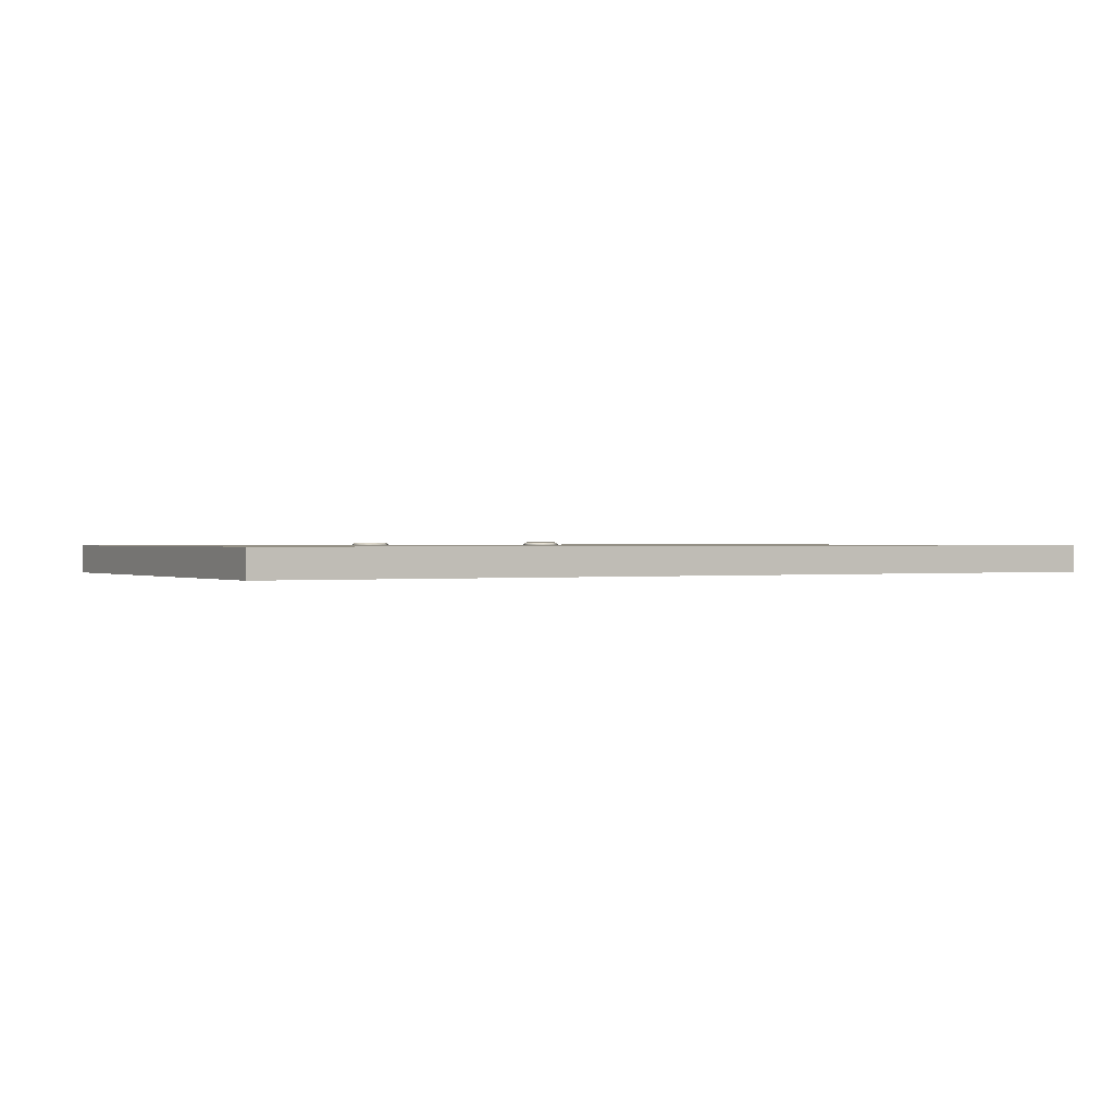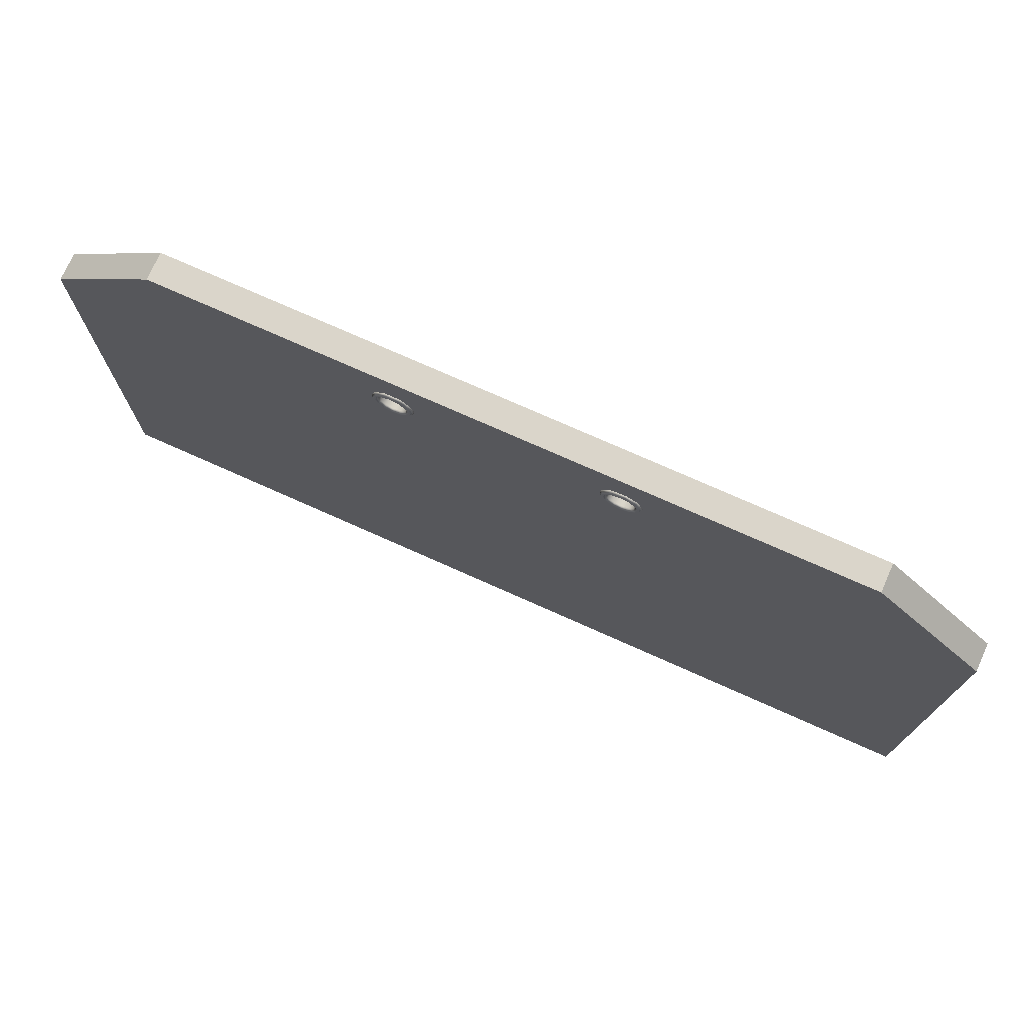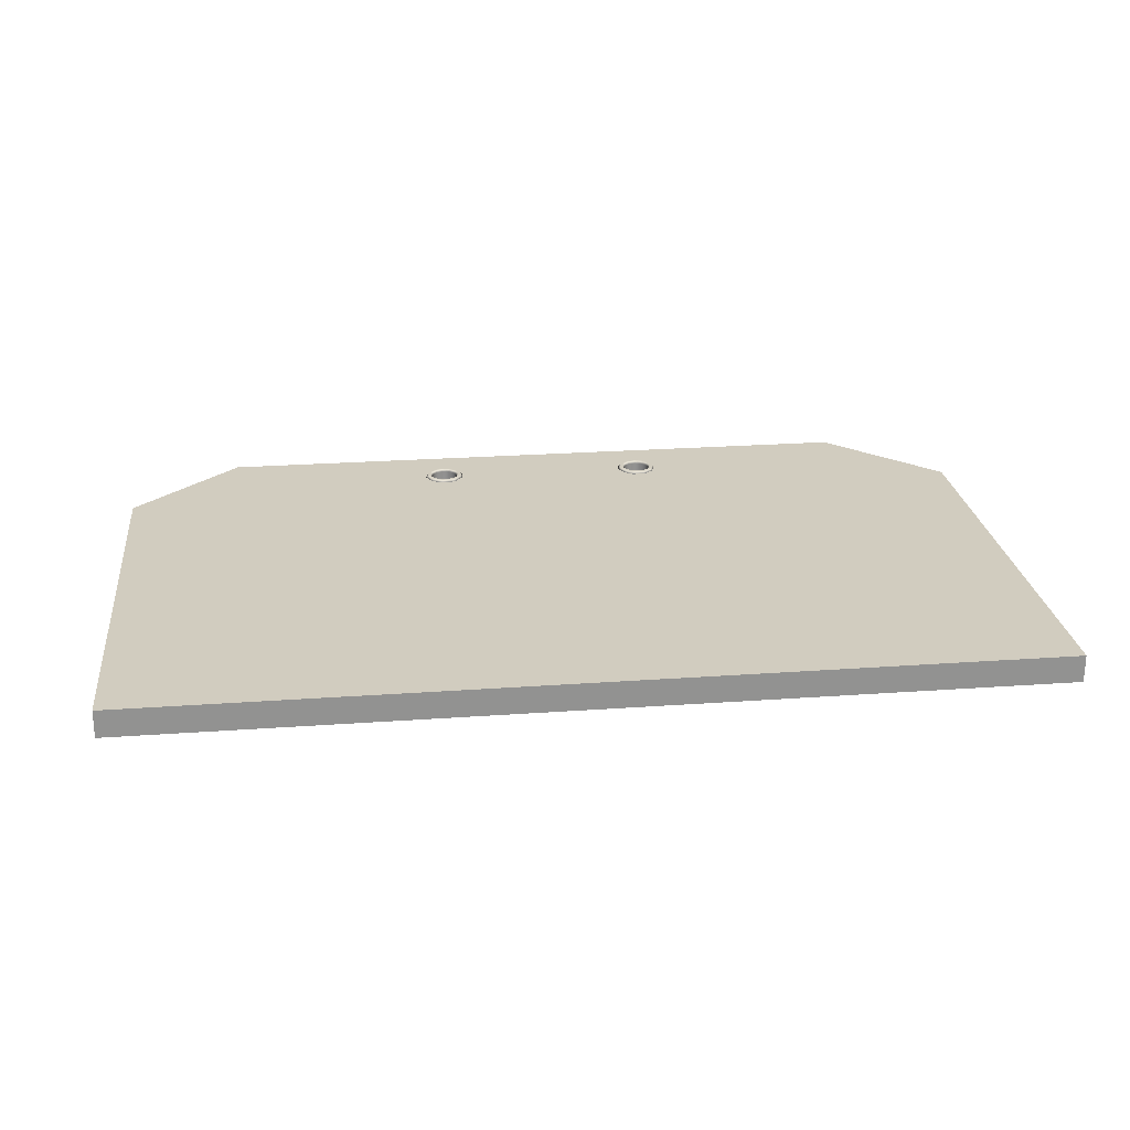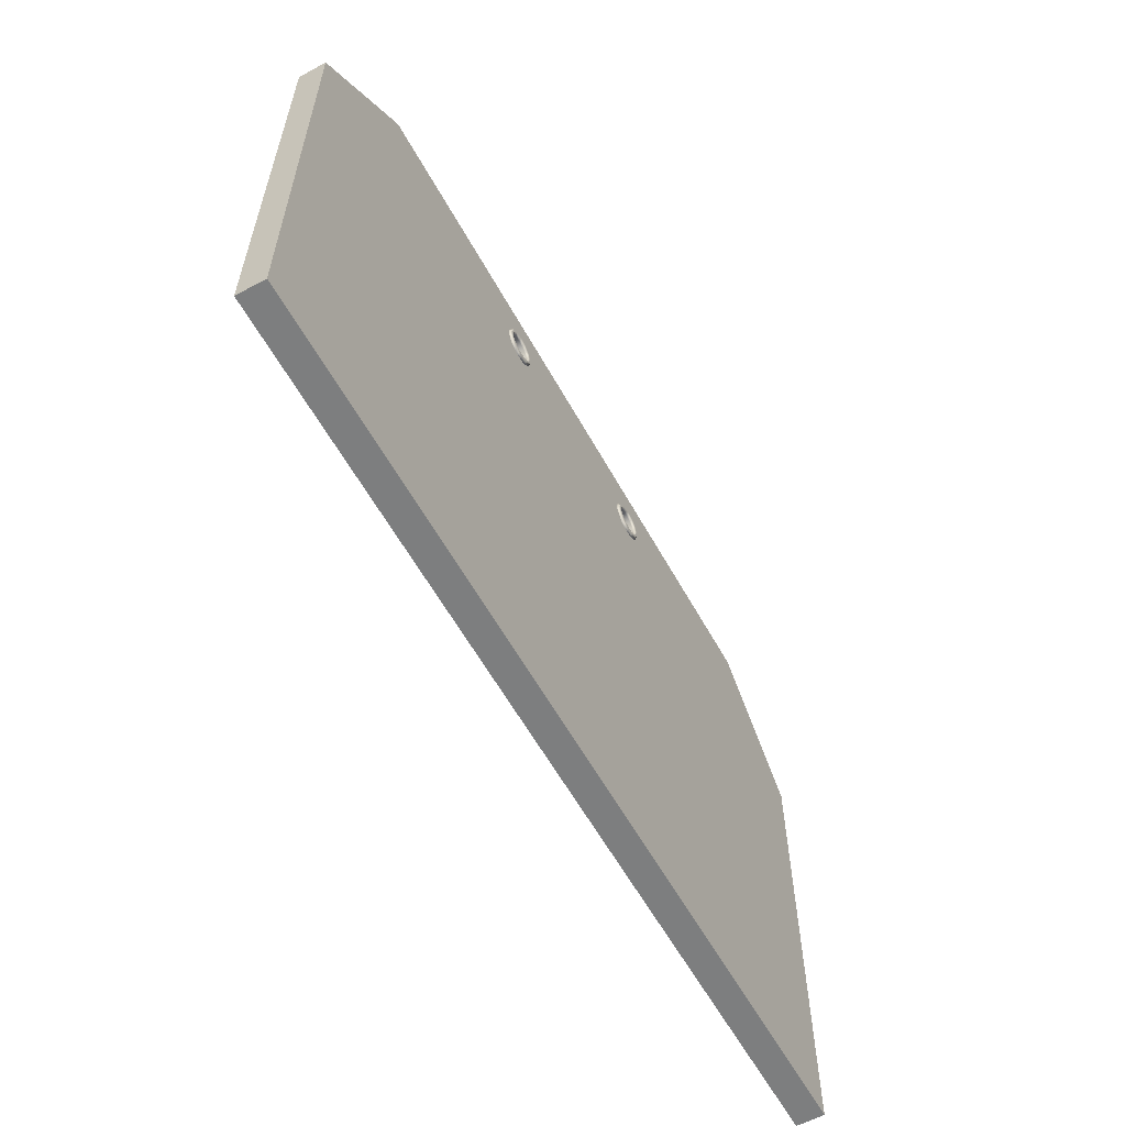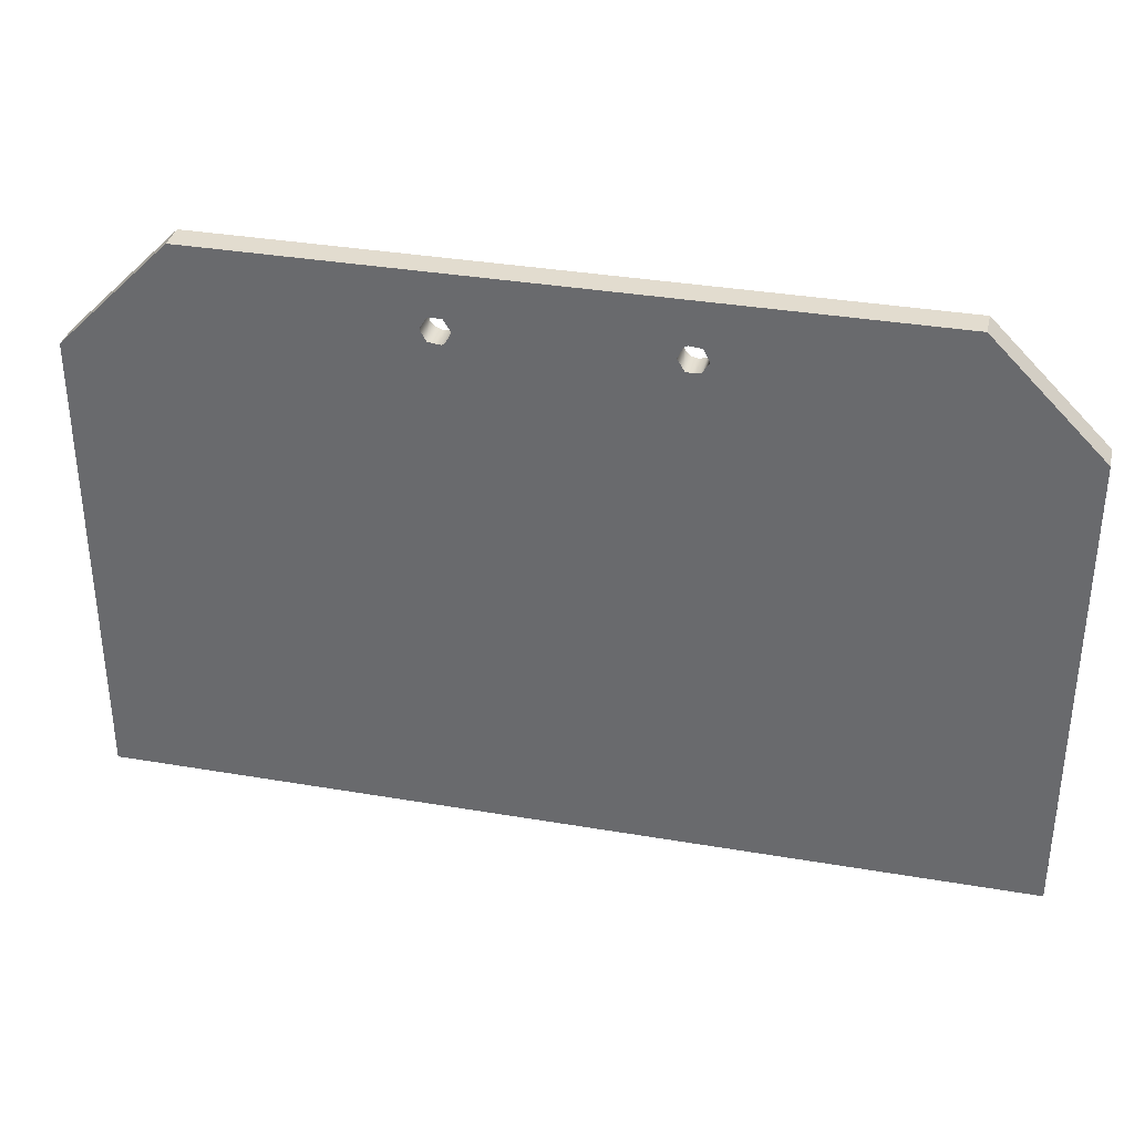
<metadata>
{"format":"obj","ext":"obj","renderer":"f3d","projection":"perspective","resolution":1024,"background":"white","views":[{"elev":0.5,"azim":-29.5,"up":"+Z"},{"elev":74.2,"azim":24.1,"up":"+Y"},{"elev":24.2,"azim":-6.8,"up":"+Z"},{"elev":-59.3,"azim":-61.2,"up":"+Y"},{"elev":34.7,"azim":-167.1,"up":"+Y"}]}
</metadata>
<code>
v 0.0009485 0.006021 0.0036
v 0.00095 0.006 0.0036
v 0.00095 0.006 0.0038
v 0.0009079 0.006104 0.0036
v 0.0009485 0.006021 0.0038
v 0.000826 0.006148 0.0036
v 0.0009079 0.006104 0.0038
v 0.0007342 0.006135 0.0036
v 0.000826 0.006148 0.0038
v 0.000725 0.00613 0.0036
v 0.0007342 0.006135 0.0038
v 0.0007161 0.006124 0.0036
v 0.000725 0.00613 0.0038
v 0.000659 0.006051 0.0036
v 0.0007161 0.006124 0.0038
v 0.0006558 0.005959 0.0038
v 0.0006558 0.005959 0.0036
v 0.00065 0.006 0.0036
v 0.000659 0.006051 0.0038
v 0.00065 0.006 0.0038
v 0.0007077 0.005882 0.0036
v 0.0007161 0.005876 0.0036
v 0.0007077 0.005882 0.0038
v 0.0007536 0.005857 0.0036
v 0.0007161 0.005876 0.0038
v 0.0008464 0.005857 0.0036
v 0.0007536 0.005857 0.0038
v 0.0009214 0.005912 0.0036
v 0.0008464 0.005857 0.0038
v 0.0009214 0.005912 0.0038
v -0.0007077 0.006118 0.0036
v -0.0007161 0.006124 0.0036
v -0.0006558 0.006041 0.0036
v -0.0025 0.0064 0.0036
v -0.000659 0.005949 0.0036
v -0.0007536 0.006143 0.0036
v 0.0025 0.0064 0.0036
v 0.0033 0.0022 0.0036
v 0.0033 0.0056 0.0036
v -0.00065 0.006 0.0036
v -0.0007342 0.005865 0.0036
v -0.000725 0.00587 0.0036
v -0.0007161 0.005876 0.0036
v -0.0033 0.0022 0.0036
v -0.000826 0.005852 0.0036
v -0.0033 0.0056 0.0036
v -0.0009485 0.005979 0.0036
v -0.0009079 0.005896 0.0036
v -0.0008464 0.006143 0.0036
v -0.0009214 0.006088 0.0036
v -0.00095 0.006 0.0036
v 0.0033 0.0022 0.0038
v -0.0007536 0.006143 0.0038
v -0.0007161 0.006124 0.0038
v -0.0007161 0.005876 0.0038
v -0.000725 0.00587 0.0038
v -0.000659 0.005949 0.0038
v -0.0025 0.0064 0.0038
v -0.0006558 0.006041 0.0038
v -0.00065 0.006 0.0038
v -0.0007077 0.006118 0.0038
v -0.0008464 0.006143 0.0038
v -0.0007342 0.005865 0.0038
v -0.000826 0.005852 0.0038
v -0.0009485 0.005979 0.0038
v -0.00095 0.006 0.0038
v -0.0033 0.0056 0.0038
v -0.0033 0.0022 0.0038
v -0.0009079 0.005896 0.0038
v 0.0033 0.0056 0.0038
v 0.0025 0.0064 0.0038
v -0.0009214 0.006088 0.0038
v 0.00067 0.006 0.00382
v 0.00065 0.006 0.0038
v 0.0006558 0.005959 0.0038
v 0.000675 0.005964 0.00382
v 0.0007077 0.005882 0.0038
v 0.0007598 0.005876 0.00382
v 0.00072 0.005898 0.00382
v 0.0007161 0.005876 0.0038
v 0.0007536 0.005857 0.0038
v 0.0008464 0.005857 0.0038
v 0.0008402 0.005876 0.00382
v 0.0009214 0.005912 0.0038
v 0.0009052 0.005924 0.00382
v 0.00095 0.006 0.0038
v 0.00093 0.006 0.00382
v 0.0009485 0.006021 0.0038
v 0.0009287 0.006018 0.00382
v 0.0009079 0.006104 0.0038
v 0.0008935 0.00609 0.00382
v 0.000826 0.006148 0.0038
v 0.0008226 0.006128 0.00382
v 0.0007342 0.006135 0.0038
v 0.000743 0.006117 0.00382
v 0.000725 0.00613 0.0038
v 0.0007273 0.006108 0.00382
v 0.0007161 0.006124 0.0038
v 0.000659 0.006051 0.0038
v 0.0006778 0.006044 0.00382
v 0.0009197 0.006008 0.00382
v 0.0009018 0.006064 0.00382
v 0.00086 0.006104 0.00382
v 0.0008042 0.00612 0.00382
v 0.00074 0.006104 0.00382
v 0.00068 0.006 0.00382
v 0.0006982 0.006064 0.00382
v 0.0006921 0.005947 0.00382
v 0.0008125 0.005881 0.00382
v 0.000755 0.005889 0.00382
v 0.0008671 0.005901 0.00382
v 0.000906 0.005944 0.00382
v 0.0007 0.006 0.0038
v 0.0007625 0.005907 0.0038
v 0.0007441 0.005917 0.0038
v 0.0007384 0.005921 0.0038
v 0.0007101 0.005956 0.0038
v 0.0008105 0.005901 0.0038
v 0.0008559 0.005917 0.0038
v 0.0008998 0.006007 0.0038
v 0.0009 0.006 0.0038
v 0.0008883 0.005953 0.0038
v 0.0008848 0.006053 0.0038
v 0.00085 0.006087 0.0038
v 0.00075 0.006087 0.0038
v 0.0007562 0.00609 0.0038
v 0.0008035 0.0061 0.0038
v 0.0007002 0.006007 0.0038
v 0.0007152 0.006053 0.0038
v 0.00095 0.006 0.0036
v 0.0009214 0.005912 0.0036
v 0.0008464 0.005857 0.0036
v 0.0007536 0.005857 0.0036
v 0.0007161 0.005876 0.0036
v 0.0007077 0.005882 0.0036
v 0.000659 0.006051 0.0036
v 0.00065 0.006 0.0036
v 0.0006558 0.005959 0.0036
v 0.0007161 0.006124 0.0036
v 0.000725 0.00613 0.0036
v 0.0007342 0.006135 0.0036
v 0.000826 0.006148 0.0036
v 0.0009079 0.006104 0.0036
v 0.0009485 0.006021 0.0036
v 0.0007441 0.005917 0.0036
v 0.0007625 0.005907 0.0036
v 0.0007384 0.005921 0.0036
v 0.0007 0.006 0.0036
v 0.00075 0.006087 0.0036
v 0.0007562 0.00609 0.0036
v 0.00085 0.006087 0.0036
v 0.0008998 0.006007 0.0036
v 0.0009 0.006 0.0036
v 0.0008559 0.005917 0.0036
v 0.0007002 0.006007 0.0036
v -0.00067 0.006 0.00382
v -0.00065 0.006 0.0038
v -0.0006558 0.006041 0.0038
v -0.000675 0.006036 0.00382
v -0.0007077 0.006118 0.0038
v -0.0007598 0.006124 0.00382
v -0.00072 0.006102 0.00382
v -0.0007161 0.006124 0.0038
v -0.0007536 0.006143 0.0038
v -0.0008464 0.006143 0.0038
v -0.0008402 0.006124 0.00382
v -0.0009214 0.006088 0.0038
v -0.0009052 0.006076 0.00382
v -0.00095 0.006 0.0038
v -0.00093 0.006 0.00382
v -0.0009485 0.005979 0.0038
v -0.0009287 0.005982 0.00382
v -0.0009079 0.005896 0.0038
v -0.0008935 0.00591 0.00382
v -0.000826 0.005852 0.0038
v -0.0008226 0.005872 0.00382
v -0.0007342 0.005865 0.0038
v -0.000743 0.005883 0.00382
v -0.000725 0.00587 0.0038
v -0.0007273 0.005892 0.00382
v -0.0007161 0.005876 0.0038
v -0.000659 0.005949 0.0038
v -0.0006778 0.005956 0.00382
v -0.0009197 0.005992 0.00382
v -0.0008125 0.006119 0.00382
v -0.0009018 0.005936 0.00382
v -0.0008671 0.006099 0.00382
v -0.000906 0.006056 0.00382
v -0.00086 0.005896 0.00382
v -0.0008042 0.00588 0.00382
v -0.00074 0.005896 0.00382
v -0.000755 0.006111 0.00382
v -0.0006982 0.005936 0.00382
v -0.00068 0.006 0.00382
v -0.0006921 0.006053 0.00382
v -0.0007 0.006 0.0038
v -0.0007625 0.006093 0.0038
v -0.0007441 0.006083 0.0038
v -0.0007384 0.006079 0.0038
v -0.0007101 0.006044 0.0038
v -0.0008105 0.006099 0.0038
v -0.0008559 0.006083 0.0038
v -0.0008998 0.005993 0.0038
v -0.0009 0.006 0.0038
v -0.0008883 0.006047 0.0038
v -0.0008848 0.005947 0.0038
v -0.00085 0.005913 0.0038
v -0.00075 0.005913 0.0038
v -0.0007562 0.00591 0.0038
v -0.0008035 0.0059 0.0038
v -0.0007002 0.005993 0.0038
v -0.0007152 0.005947 0.0038
v -0.00095 0.006 0.0036
v -0.0009214 0.006088 0.0036
v -0.0008464 0.006143 0.0036
v -0.0007536 0.006143 0.0036
v -0.0007161 0.006124 0.0036
v -0.0007077 0.006118 0.0036
v -0.000659 0.005949 0.0036
v -0.00065 0.006 0.0036
v -0.0006558 0.006041 0.0036
v -0.0007161 0.005876 0.0036
v -0.000725 0.00587 0.0036
v -0.0007342 0.005865 0.0036
v -0.000826 0.005852 0.0036
v -0.0009079 0.005896 0.0036
v -0.0009485 0.005979 0.0036
v -0.0007 0.006 0.0036
v -0.0007384 0.006079 0.0036
v -0.0007441 0.006083 0.0036
v -0.0007625 0.006093 0.0036
v -0.0007002 0.005993 0.0036
v -0.00075 0.005913 0.0036
v -0.0007562 0.00591 0.0036
v -0.00085 0.005913 0.0036
v -0.0008559 0.006083 0.0036
v -0.0009 0.006 0.0036
v -0.0008998 0.005993 0.0036
g ____01
f 1 2 3
f 4 1 5
f 6 4 7
f 8 6 9
f 10 8 11
f 12 10 13
f 14 12 15
f 16 17 18
f 18 14 16
f 14 19 20
f 20 16 14
f 21 17 16
f 22 21 23
f 24 22 25
f 26 24 27
f 28 26 29
f 2 28 30
f 30 3 2
f 29 30 28
f 27 29 26
f 25 27 24
f 23 25 22
f 16 23 21
f 15 19 14
f 13 15 12
f 11 13 10
f 9 11 8
f 7 9 6
f 5 7 4
f 3 5 1
f 14 31 32
f 14 18 33
f 34 8 10
f 35 21 22
f 34 14 36
f 33 31 14
f 10 12 34
f 12 14 34
f 34 37 6
f 22 38 35
f 22 24 38
f 32 36 14
f 6 8 34
f 2 1 37
f 39 38 28
f 35 17 21
f 18 17 40
f 38 41 42
f 28 2 39
f 17 35 40
f 42 43 38
f 43 35 38
f 38 44 45
f 37 4 6
f 37 39 2
f 40 33 18
f 45 41 38
f 1 4 37
f 46 47 48
f 47 46 34
f 34 49 50
f 38 26 28
f 44 48 45
f 34 51 47
f 36 49 34
f 48 44 46
f 24 26 38
f 50 51 34
f 52 27 25
f 19 53 54
f 52 55 56
f 57 23 16
f 25 57 52
f 58 15 13
f 20 59 60
f 54 61 19
f 58 62 53
f 52 63 64
f 52 57 55
f 25 23 57
f 58 11 9
f 58 19 15
f 60 16 20
f 53 19 58
f 65 66 58
f 56 63 52
f 52 29 27
f 13 11 58
f 61 59 19
f 58 67 65
f 67 68 69
f 16 60 57
f 3 70 71
f 20 19 59
f 69 65 67
f 64 68 52
f 71 7 5
f 9 71 58
f 64 69 68
f 9 7 71
f 66 72 58
f 70 3 30
f 72 62 58
f 30 52 70
f 30 29 52
f 71 5 3
f 52 38 39
f 39 70 52
f 70 39 37
f 37 71 70
f 68 44 38
f 38 52 68
f 67 46 44
f 44 68 67
f 58 34 46
f 46 67 58
f 71 37 34
f 34 58 71
f 47 51 66
f 48 47 65
f 45 48 69
f 41 45 64
f 42 41 63
f 43 42 56
f 35 43 55
f 59 33 40
f 40 35 59
f 35 57 60
f 60 59 35
f 31 33 59
f 32 31 61
f 36 32 54
f 49 36 53
f 50 49 62
f 51 50 72
f 72 66 51
f 62 72 50
f 53 62 49
f 54 53 36
f 61 54 32
f 59 61 31
f 55 57 35
f 56 55 43
f 63 56 42
f 64 63 41
f 69 64 45
f 65 69 48
f 66 65 47
g ____02_(1)
f 73 74 75
f 76 75 77
f 78 79 80
f 79 77 80
f 78 81 82
f 83 82 84
f 85 84 86
f 87 86 88
f 89 88 90
f 91 90 92
f 93 92 94
f 95 94 96
f 96 97 95
f 97 98 99
f 100 99 74
f 74 73 100
f 99 100 97
f 96 98 97
f 94 95 93
f 92 93 91
f 90 91 89
f 88 89 87
f 86 87 85
f 84 85 83
f 82 83 78
f 80 81 78
f 77 79 76
f 75 76 73
f 101 87 89
f 89 91 102
f 91 103 102
f 93 104 103
f 105 95 97
f 106 107 100
f 106 73 76
f 103 91 93
f 95 105 104
f 97 100 107
f 76 108 106
f 78 83 109
f 104 93 95
f 100 73 106
f 79 78 110
f 83 111 109
f 85 112 111
f 97 107 105
f 110 108 79
f 111 83 85
f 87 101 112
f 108 76 79
f 112 85 87
f 109 110 78
f 89 102 101
f 113 106 108
f 110 114 115
f 115 108 110
f 108 115 116
f 116 117 108
f 114 110 109
f 118 109 111
f 119 111 112
f 101 120 121
f 121 112 101
f 121 122 112
f 120 101 102
f 123 102 103
f 124 103 104
f 105 125 126
f 126 104 105
f 126 127 104
f 125 105 107
f 106 113 128
f 128 107 106
f 128 129 107
f 107 129 125
f 104 127 124
f 103 124 123
f 102 123 120
f 112 122 119
f 111 119 118
f 109 118 114
f 108 117 113
f 130 86 84
f 131 84 82
f 132 82 81
f 133 81 80
f 134 80 77
f 135 77 75
f 99 136 137
f 137 138 99
f 138 75 74
f 74 99 138
f 136 99 98
f 139 98 96
f 140 96 94
f 141 94 92
f 142 92 90
f 143 90 88
f 144 88 86
f 86 130 144
f 88 144 143
f 90 143 142
f 92 142 141
f 94 141 140
f 96 140 139
f 98 139 136
f 75 138 135
f 77 135 134
f 80 134 133
f 81 133 132
f 82 132 131
f 84 131 130
f 134 145 146
f 134 135 147
f 138 148 147
f 136 139 149
f 141 150 149
f 142 151 150
f 143 144 152
f 130 153 152
f 131 154 153
f 147 145 134
f 147 135 138
f 155 137 136
f 149 139 140
f 142 143 151
f 152 144 130
f 131 132 154
f 132 133 146
f 138 137 148
f 149 155 136
f 150 141 142
f 153 130 131
f 146 133 134
f 149 140 141
f 146 154 132
f 152 151 143
f 155 148 137
f 152 153 121
f 152 120 123
f 123 124 152
f 124 151 152
f 151 124 127
f 127 126 151
f 126 150 151
f 149 150 126
f 149 125 129
f 129 128 149
f 128 155 149
f 147 113 117
f 117 116 147
f 148 128 113
f 113 147 148
f 148 155 128
f 145 147 116
f 146 145 115
f 146 114 118
f 118 119 146
f 119 154 146
f 154 119 122
f 122 121 154
f 121 153 154
f 115 114 146
f 116 115 145
f 126 125 149
f 121 120 152
g ____02
f 156 157 158
f 159 158 160
f 161 162 163
f 162 160 163
f 161 164 165
f 166 165 167
f 168 167 169
f 170 169 171
f 172 171 173
f 174 173 175
f 176 175 177
f 178 177 179
f 179 180 178
f 180 181 182
f 183 182 157
f 157 156 183
f 182 183 180
f 179 181 180
f 177 178 176
f 175 176 174
f 173 174 172
f 171 172 170
f 169 170 168
f 167 168 166
f 165 166 161
f 163 164 161
f 160 162 159
f 158 159 156
f 184 170 172
f 161 166 185
f 172 174 186
f 166 187 185
f 168 188 187
f 174 189 186
f 176 190 189
f 187 166 168
f 170 184 188
f 189 174 176
f 178 191 190
f 191 178 180
f 162 161 192
f 188 168 170
f 190 176 178
f 180 183 193
f 194 193 183
f 194 156 159
f 192 195 162
f 172 186 184
f 183 156 194
f 195 159 162
f 180 193 191
f 185 192 161
f 159 195 194
f 196 194 195
f 192 197 198
f 198 195 192
f 195 198 199
f 199 200 195
f 197 192 185
f 201 185 187
f 202 187 188
f 184 203 204
f 204 188 184
f 204 205 188
f 203 184 186
f 206 186 189
f 207 189 190
f 191 208 209
f 209 190 191
f 209 210 190
f 208 191 193
f 194 196 211
f 211 193 194
f 211 212 193
f 193 212 208
f 190 210 207
f 189 207 206
f 186 206 203
f 188 205 202
f 187 202 201
f 185 201 197
f 195 200 196
f 213 169 167
f 214 167 165
f 215 165 164
f 216 164 163
f 217 163 160
f 218 160 158
f 182 219 220
f 220 221 182
f 221 158 157
f 157 182 221
f 219 182 181
f 222 181 179
f 223 179 177
f 224 177 175
f 225 175 173
f 226 173 171
f 227 171 169
f 169 213 227
f 171 227 226
f 173 226 225
f 175 225 224
f 177 224 223
f 179 223 222
f 181 222 219
f 158 221 218
f 160 218 217
f 163 217 216
f 164 216 215
f 165 215 214
f 167 214 213
f 221 228 229
f 217 230 231
f 217 218 229
f 229 218 221
f 229 230 217
f 220 232 228
f 219 222 233
f 224 234 233
f 225 235 234
f 221 220 228
f 232 220 219
f 233 222 223
f 225 226 235
f 233 232 219
f 234 224 225
f 214 236 237
f 215 216 231
f 233 223 224
f 214 215 236
f 231 216 217
f 226 227 238
f 213 237 238
f 231 236 215
f 238 227 213
f 238 235 226
f 237 213 214
f 238 237 204
f 238 203 206
f 206 207 238
f 207 235 238
f 235 207 210
f 210 209 235
f 209 234 235
f 233 234 209
f 233 208 212
f 212 211 233
f 211 232 233
f 229 196 200
f 200 199 229
f 228 211 196
f 196 229 228
f 228 232 211
f 230 229 199
f 231 230 198
f 231 197 201
f 201 202 231
f 202 236 231
f 236 202 205
f 205 204 236
f 204 237 236
f 198 197 231
f 199 198 230
f 209 208 233
f 204 203 238

</code>
